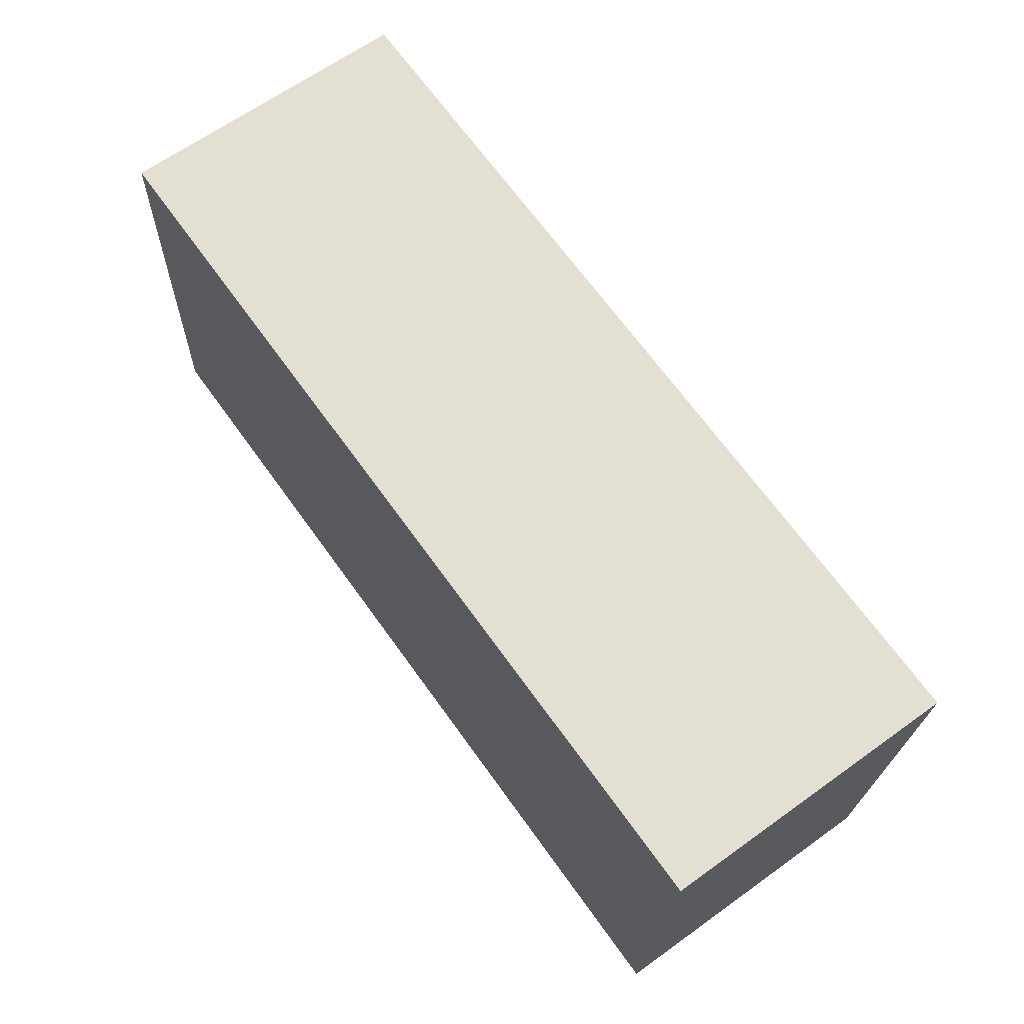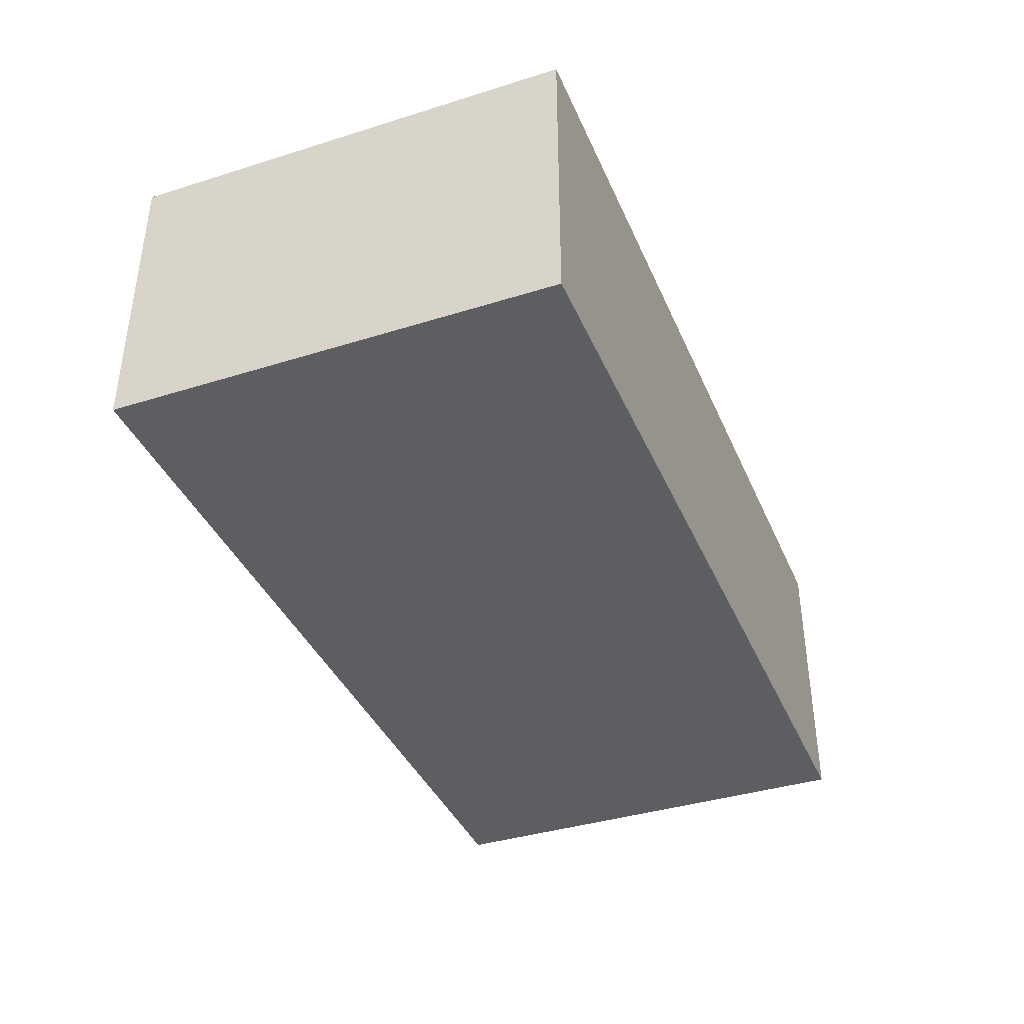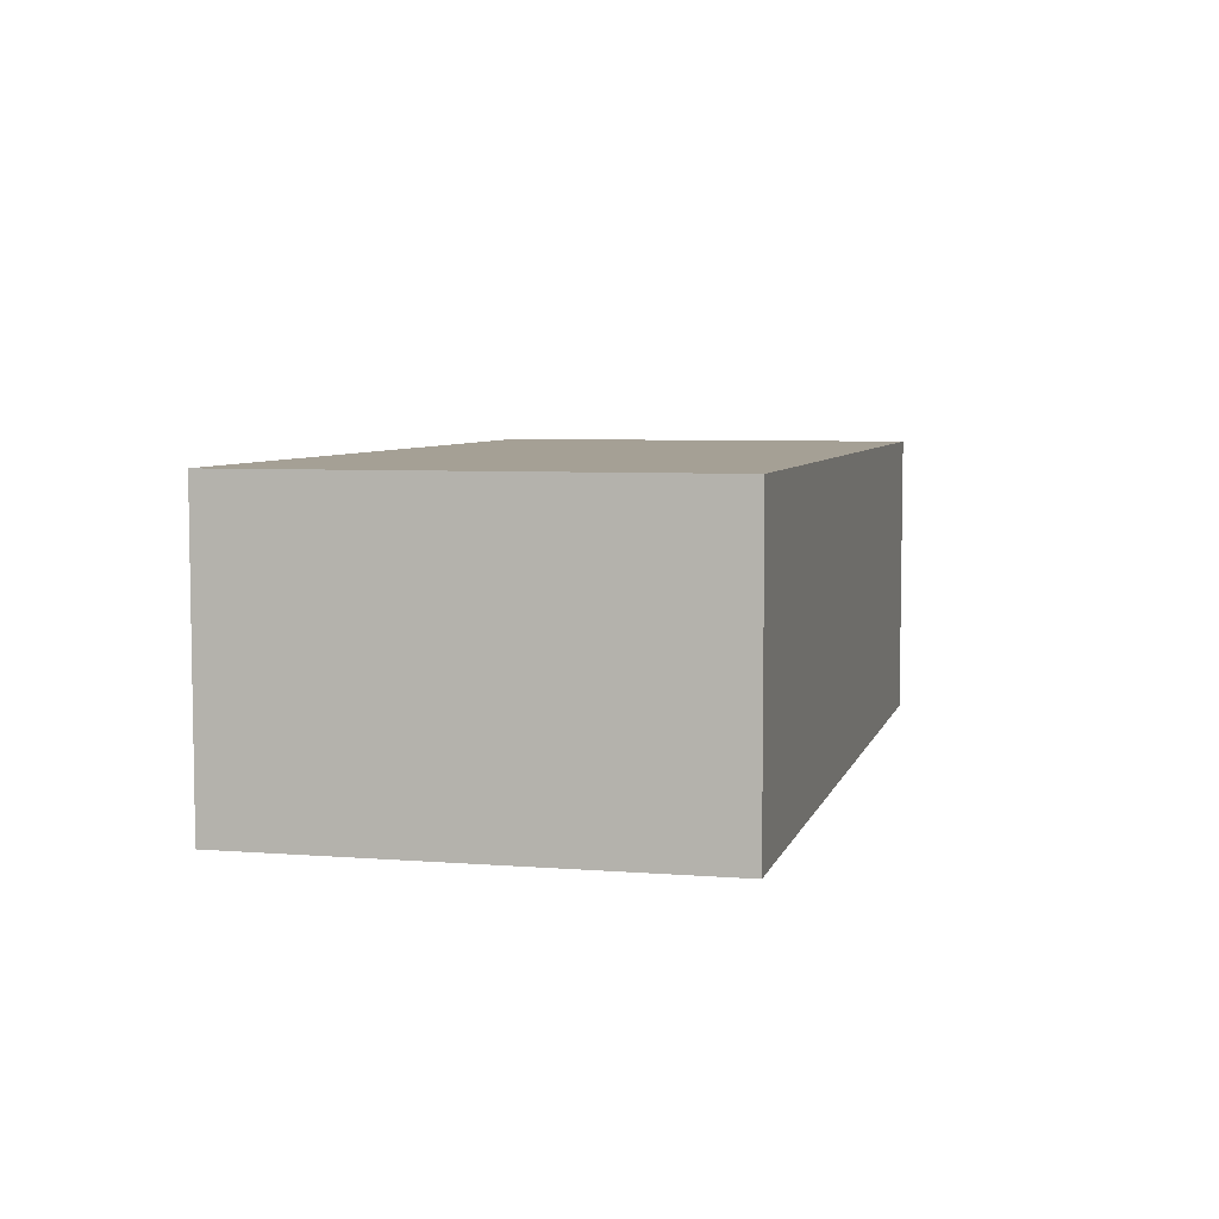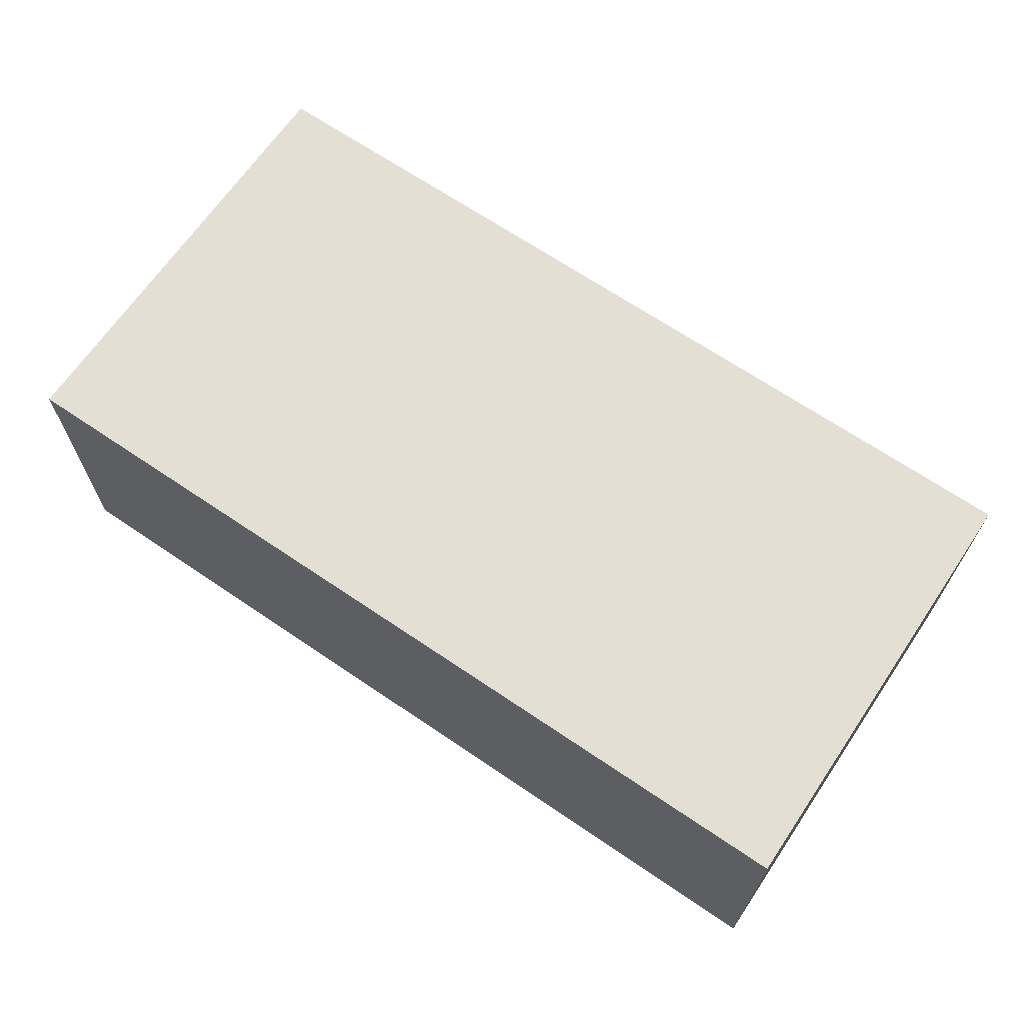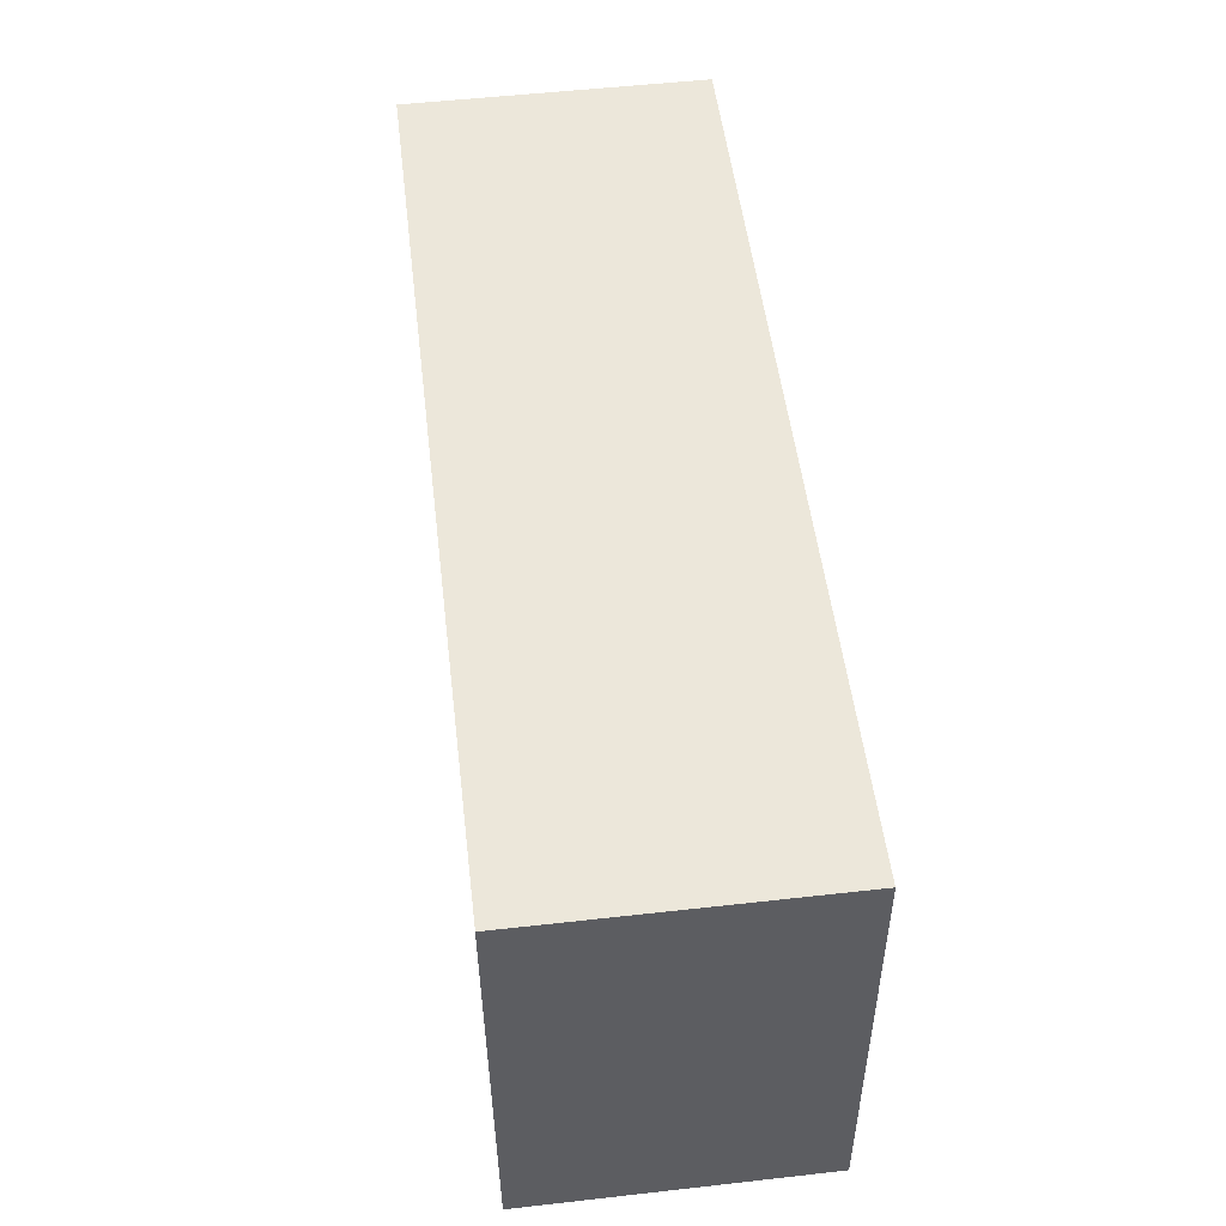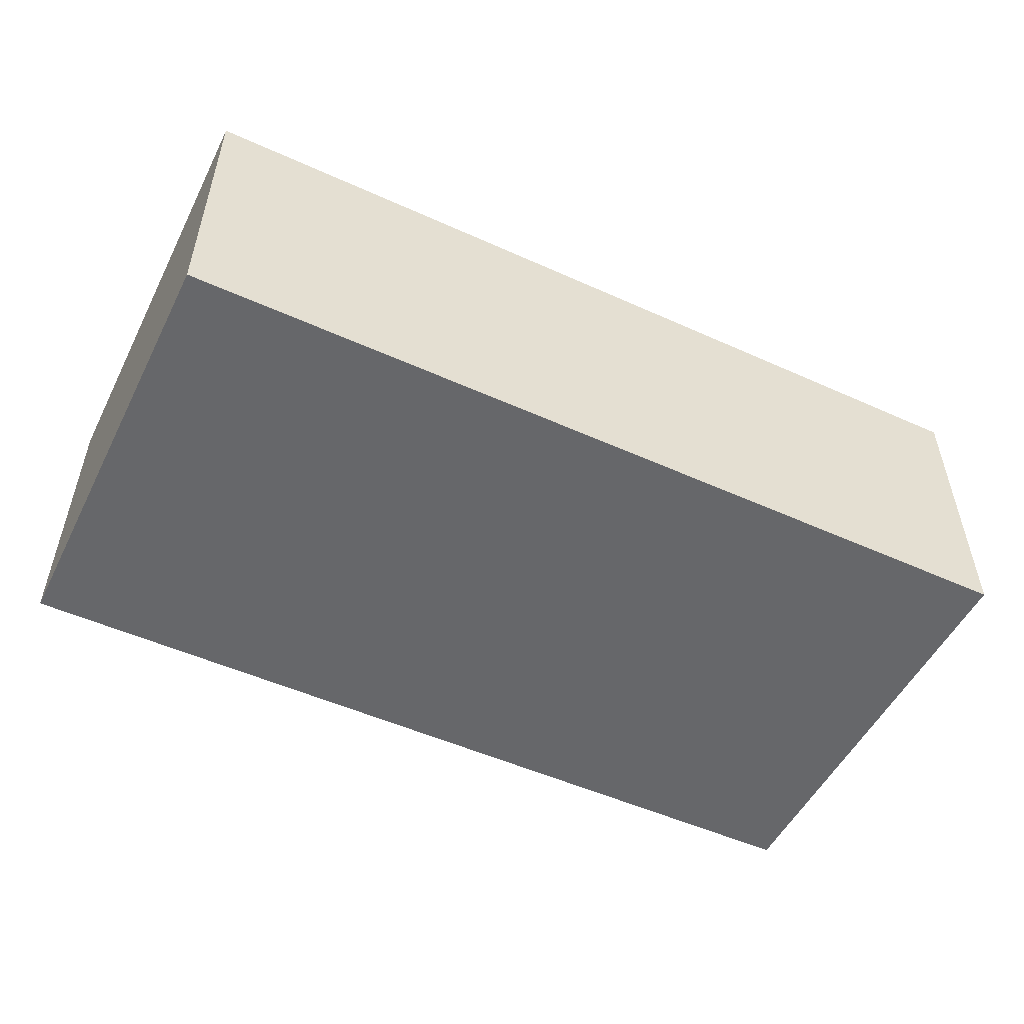
<metadata>
{"format":"obj","ext":"obj","renderer":"f3d","projection":"perspective","resolution":1024,"background":"white","views":[{"elev":65.4,"azim":54.2,"up":"+Z"},{"elev":-39.0,"azim":114.1,"up":"+Y"},{"elev":5.9,"azim":106.1,"up":"+Y"},{"elev":66.5,"azim":36.8,"up":"+Y"},{"elev":54.0,"azim":-96.8,"up":"+Z"},{"elev":-52.1,"azim":-23.5,"up":"+Y"}]}
</metadata>
<code>
v  6.062 2.01 -0.235
v  0.153 2.01 3.048
v  6.205 2.01 2.787
v  0 2.01 1.231e-16
v  6.205 -1.707e-16 2.787
v  6.062 1.439e-17 -0.235
v  0 0 0
v  0.153 -1.866e-16 3.048
g defaultobject
f 1 2 3
f 2 1 4
f 5 1 3
f 1 5 6
f 6 4 1
f 4 6 7
f 7 2 4
f 2 7 8
f 8 3 2
f 3 8 5
f 8 6 5
f 6 8 7

</code>
